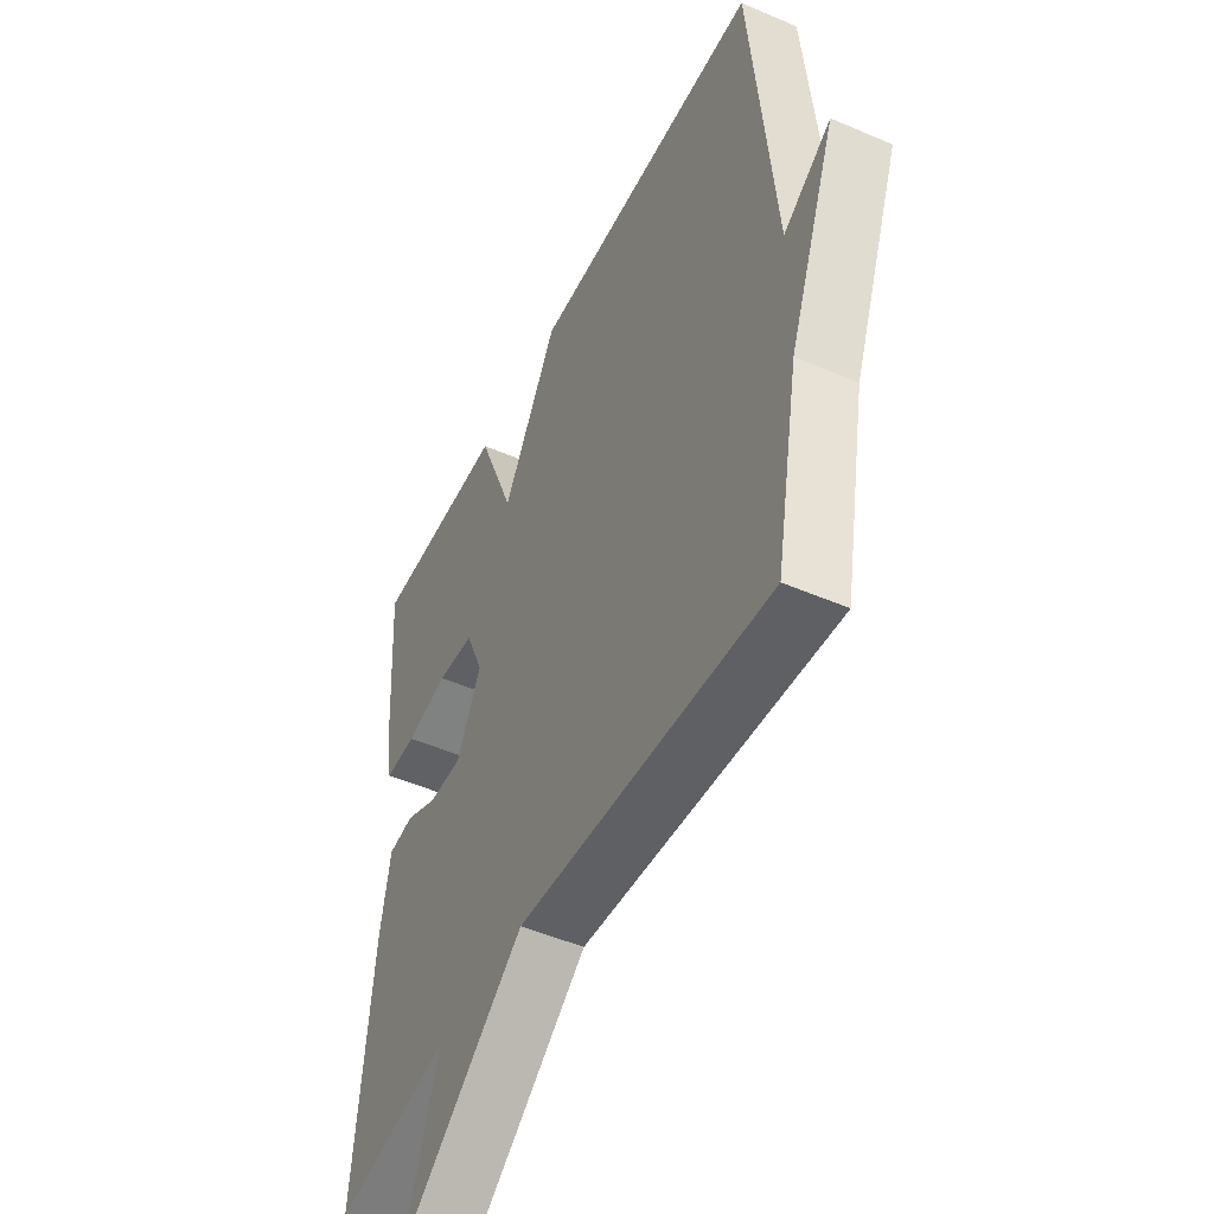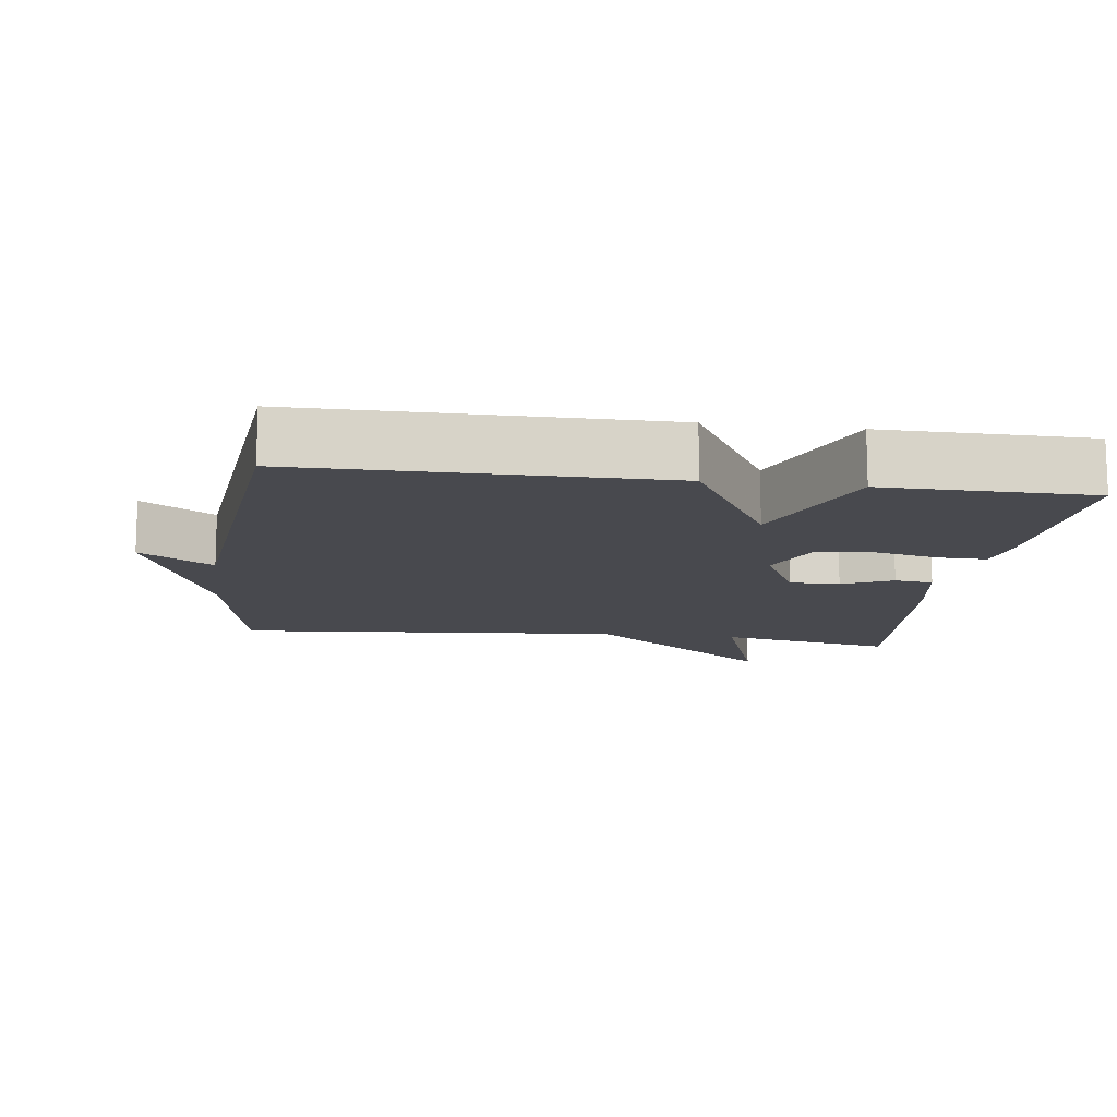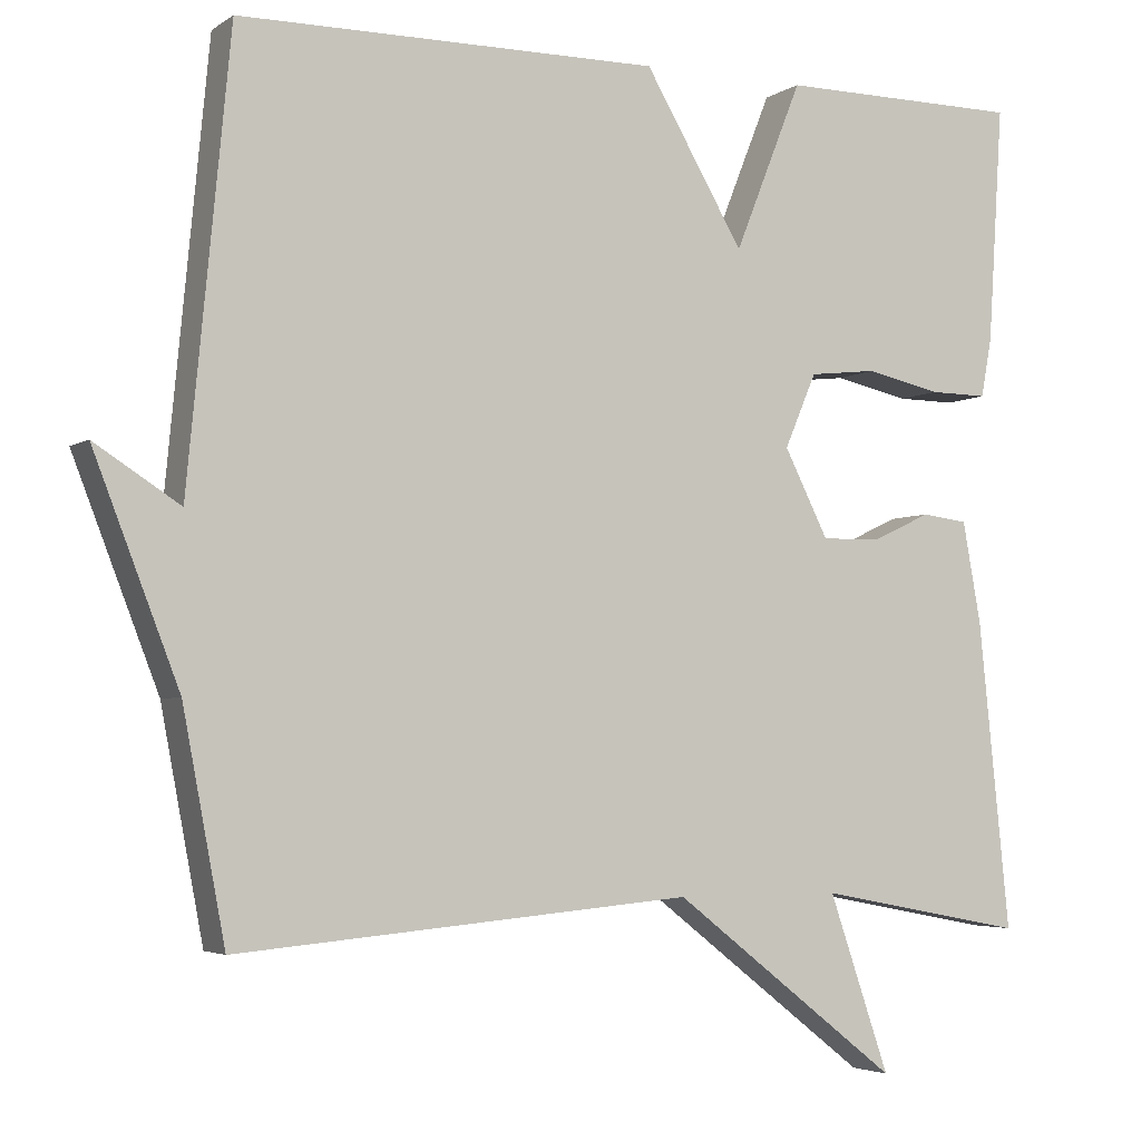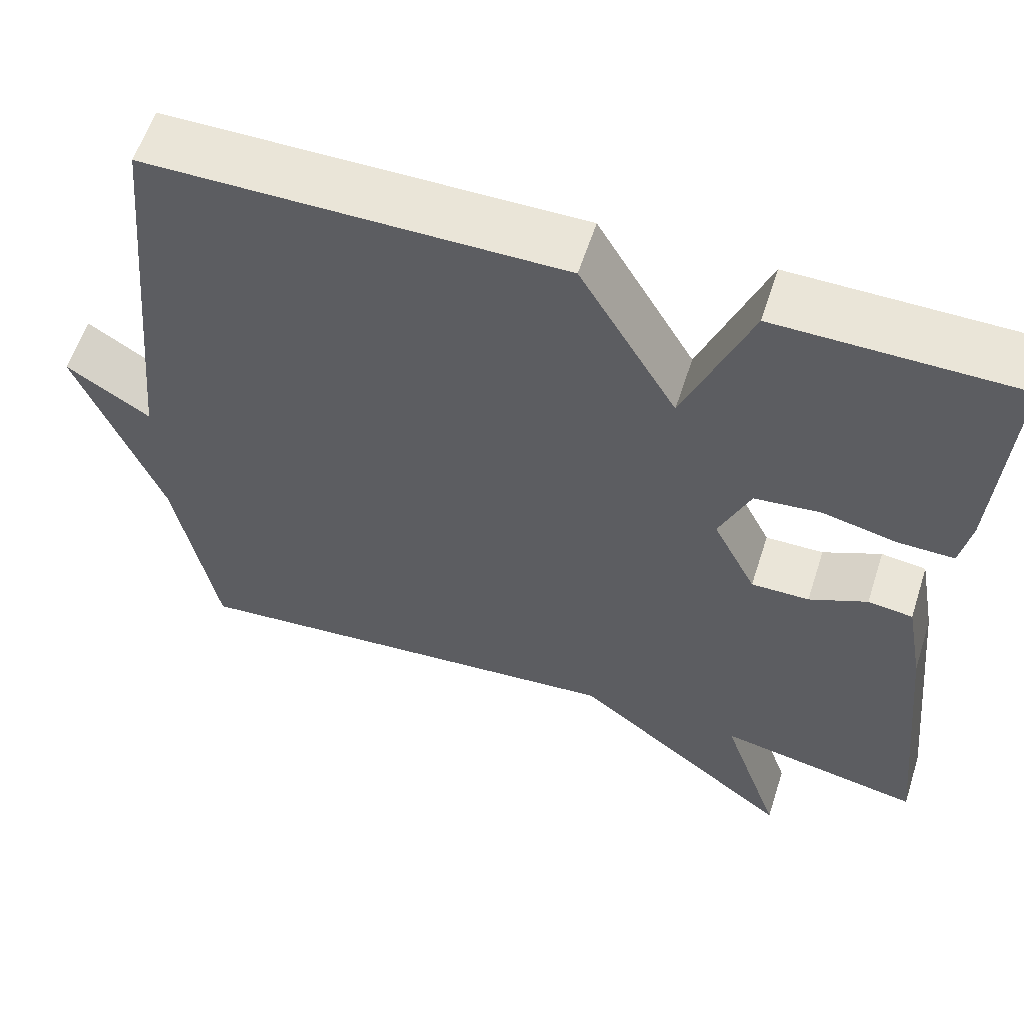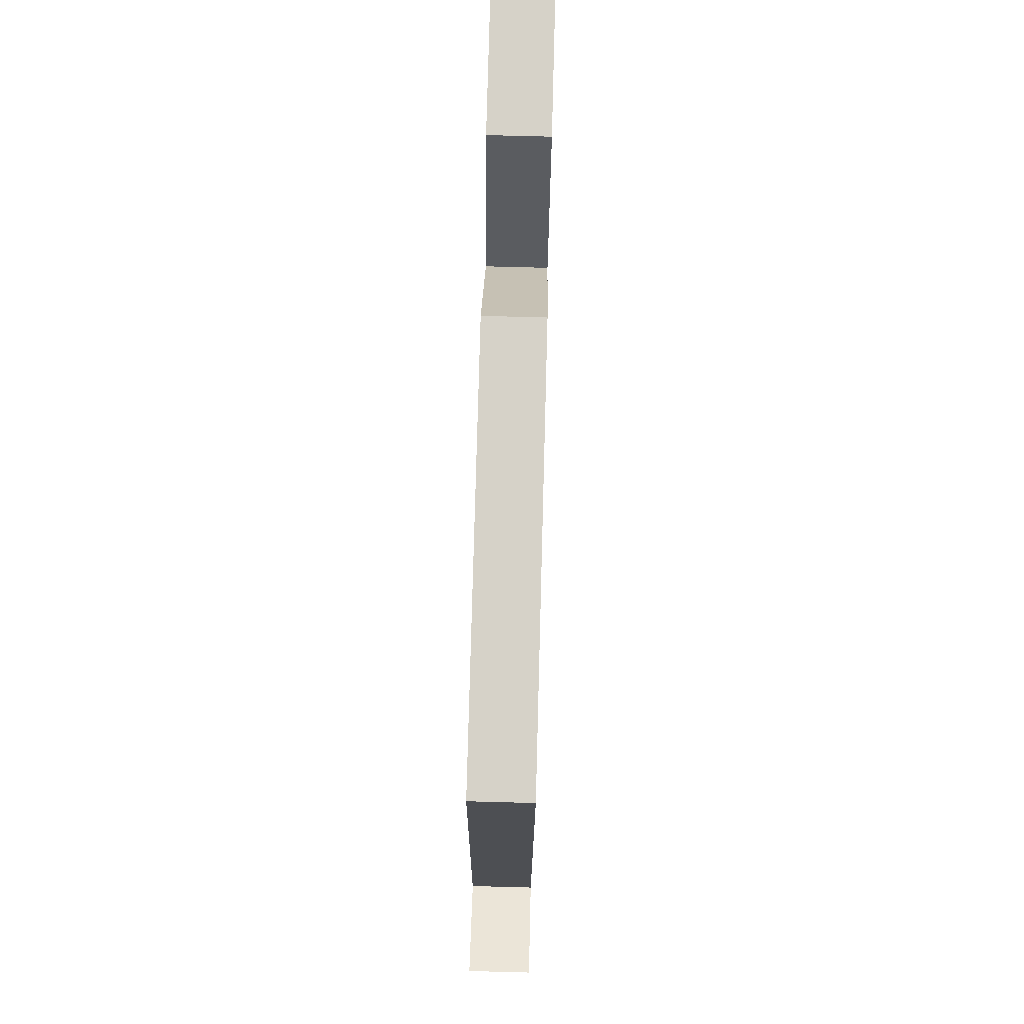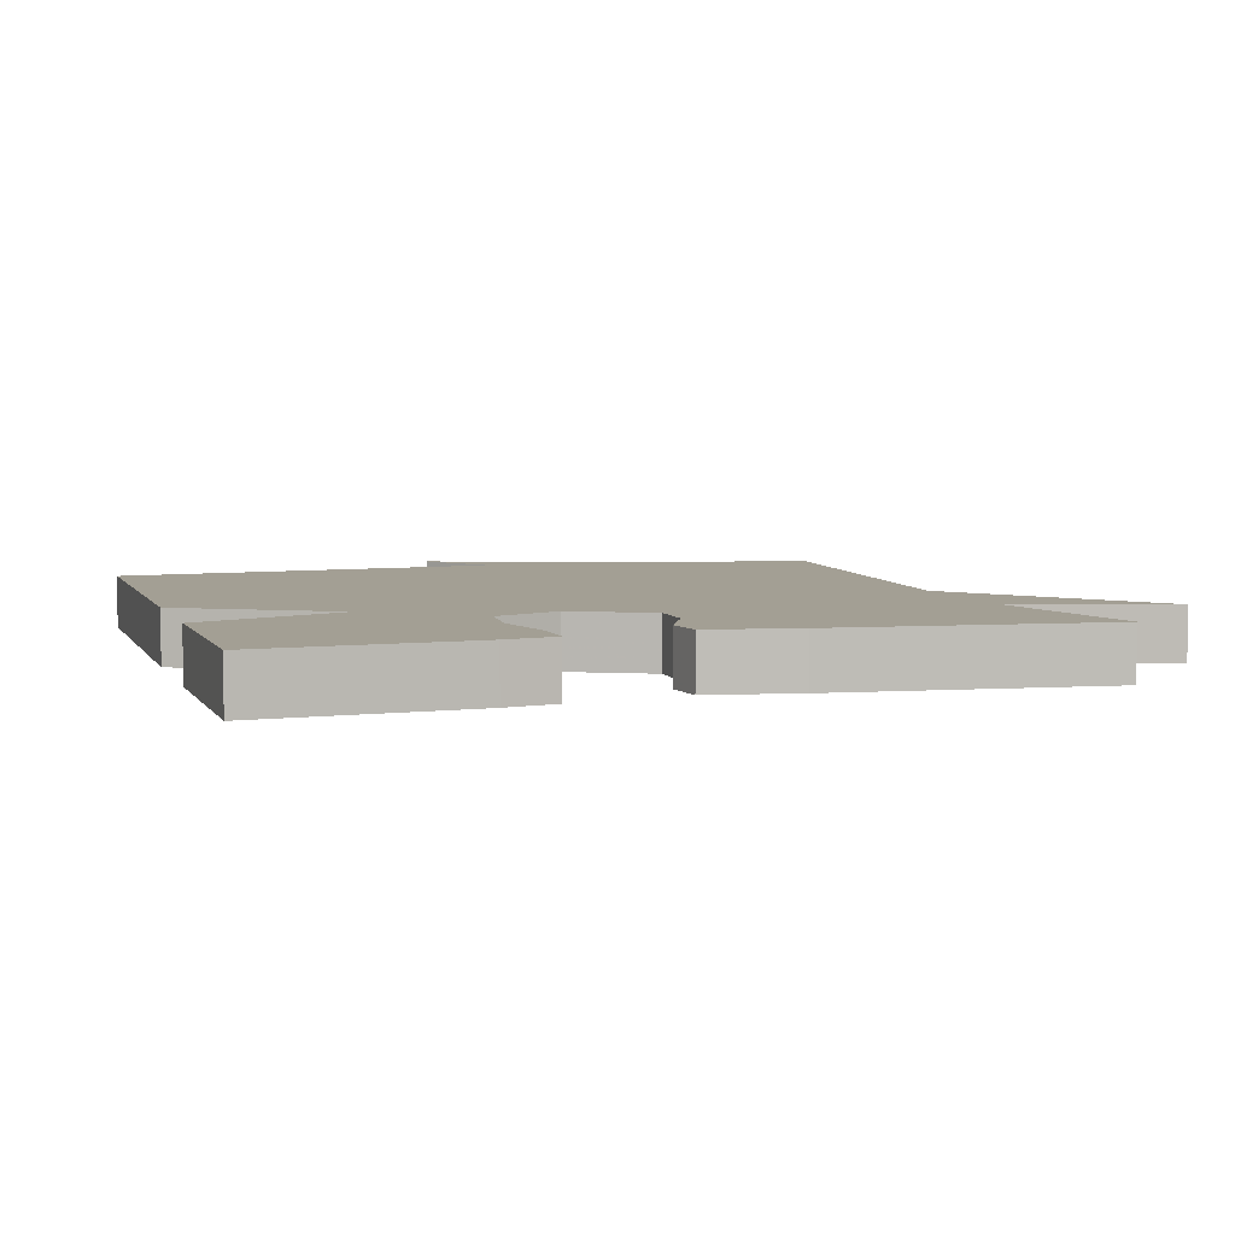
<metadata>
{"format":"obj","ext":"obj","renderer":"f3d","projection":"perspective","resolution":1024,"background":"white","views":[{"elev":-48.7,"azim":-115.7,"up":"+Z"},{"elev":-12.6,"azim":-7.8,"up":"+Y"},{"elev":-3.8,"azim":-27.0,"up":"+Z"},{"elev":58.8,"azim":17.8,"up":"+Z"},{"elev":77.9,"azim":-88.5,"up":"+Z"},{"elev":5.3,"azim":72.9,"up":"+Y"}]}
</metadata>
<code>
v -0.5 0.07 -0.5
v -0.551 0.07 -0.231
v -0.654 0.07 0.035
v -0.551 0.07 -0.031
v -0.5 0.07 0.5
v 0.007 0.07 0.502
v 0.126 0.07 0.299
v 0.207 0.07 0.502
v 0.5 0.07 0.5
v 0.482 0.07 0.216
v 0.469 0.07 0.146
v 0.4 0.07 0.147
v 0.309 0.07 0.167
v 0.228 0.07 0.158
v 0.19 0.07 0.069
v 0.243 0.07 -0.036
v 0.314 0.07 -0.035
v 0.385 0.07 -0.002
v 0.44 0.07 -0.009
v 0.462 0.07 -0.13
v 0.5 0.07 -0.5
v 0.249 0.07 -0.452
v 0.322 0.07 -0.665
v 0.049 0.07 -0.452
v -0.5 0 -0.5
v -0.551 0 -0.231
v -0.654 0 0.035
v -0.551 0 -0.031
v -0.5 0 0.5
v 0.007 0 0.502
v 0.126 0 0.299
v 0.207 0 0.502
v 0.5 0 0.5
v 0.482 0 0.216
v 0.469 0 0.146
v 0.4 0 0.147
v 0.309 0 0.167
v 0.228 0 0.158
v 0.19 0 0.069
v 0.243 0 -0.036
v 0.314 0 -0.035
v 0.385 0 -0.002
v 0.44 0 -0.009
v 0.462 0 -0.13
v 0.5 0 -0.5
v 0.249 0 -0.452
v 0.322 0 -0.665
v 0.049 0 -0.452
f 22 23 24
f 20 21 22
f 19 20 22
f 18 19 22
f 17 18 22
f 16 17 22 24
f 24 1 2
f 16 24 2
f 15 16 2
f 11 12 13
f 10 11 13
f 9 10 13
f 8 9 13
f 7 8 13
f 7 13 14
f 4 5 6 7
f 14 15 2
f 7 14 2
f 4 7 2
f 2 3 4
f 48 47 46
f 46 45 44
f 46 44 43
f 46 43 42
f 46 42 41
f 48 46 41 40
f 26 25 48
f 26 48 40
f 26 40 39
f 37 36 35
f 37 35 34
f 37 34 33
f 37 33 32
f 37 32 31
f 38 37 31
f 31 30 29 28
f 26 39 38
f 26 38 31
f 26 31 28
f 28 27 26
f 1 25 26 2
f 2 26 27 3
f 3 27 28 4
f 4 28 29 5
f 5 29 30 6
f 6 30 31 7
f 7 31 32 8
f 8 32 33 9
f 9 33 34 10
f 10 34 35 11
f 11 35 36 12
f 12 36 37 13
f 13 37 38 14
f 14 38 39 15
f 15 39 40 16
f 16 40 41 17
f 17 41 42 18
f 18 42 43 19
f 19 43 44 20
f 20 44 45 21
f 21 45 46 22
f 22 46 47 23
f 23 47 48 24
f 24 48 25 1

</code>
